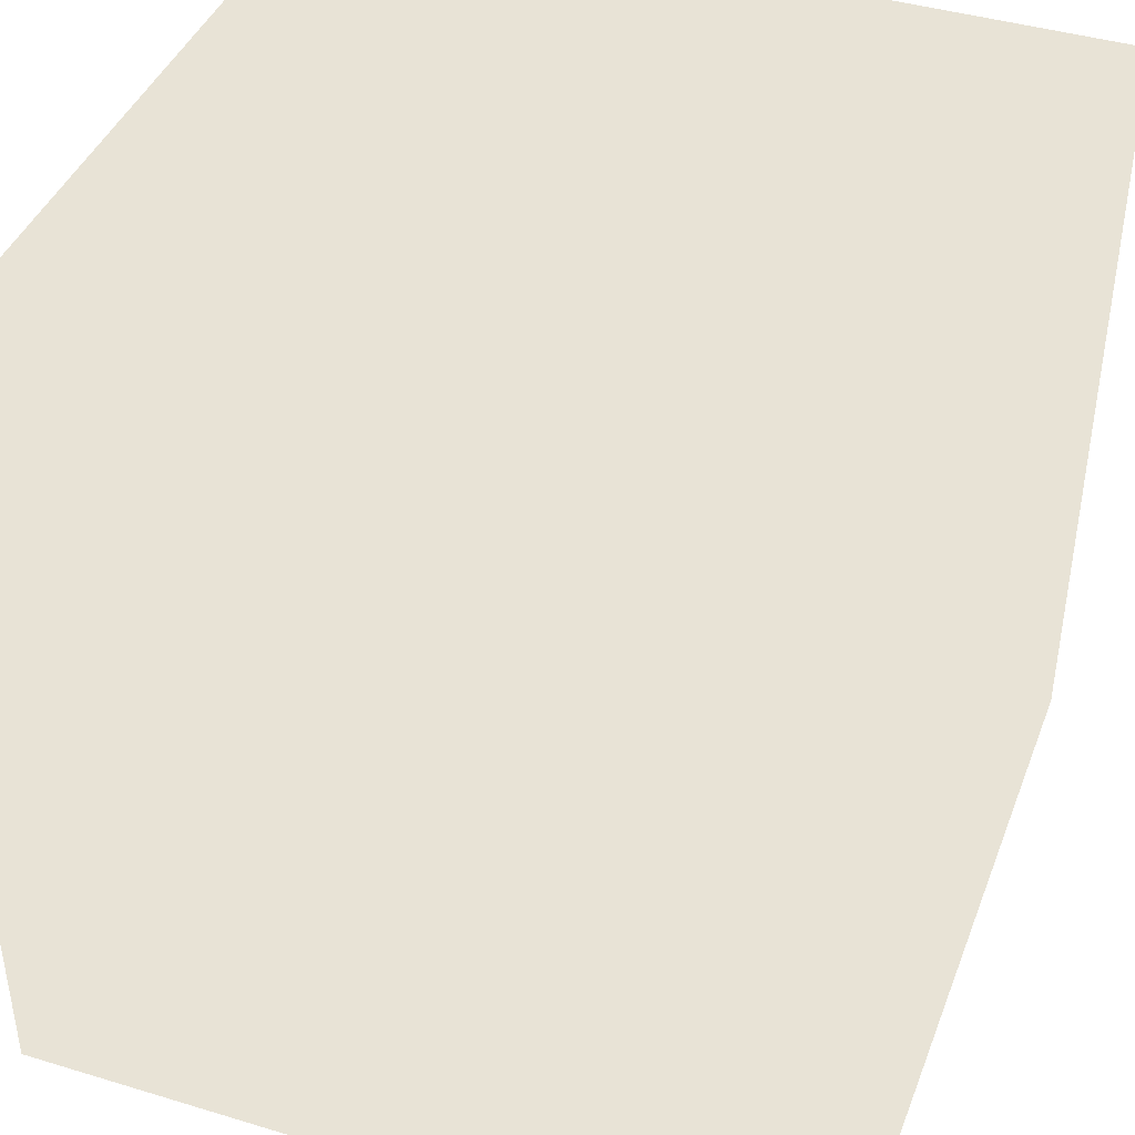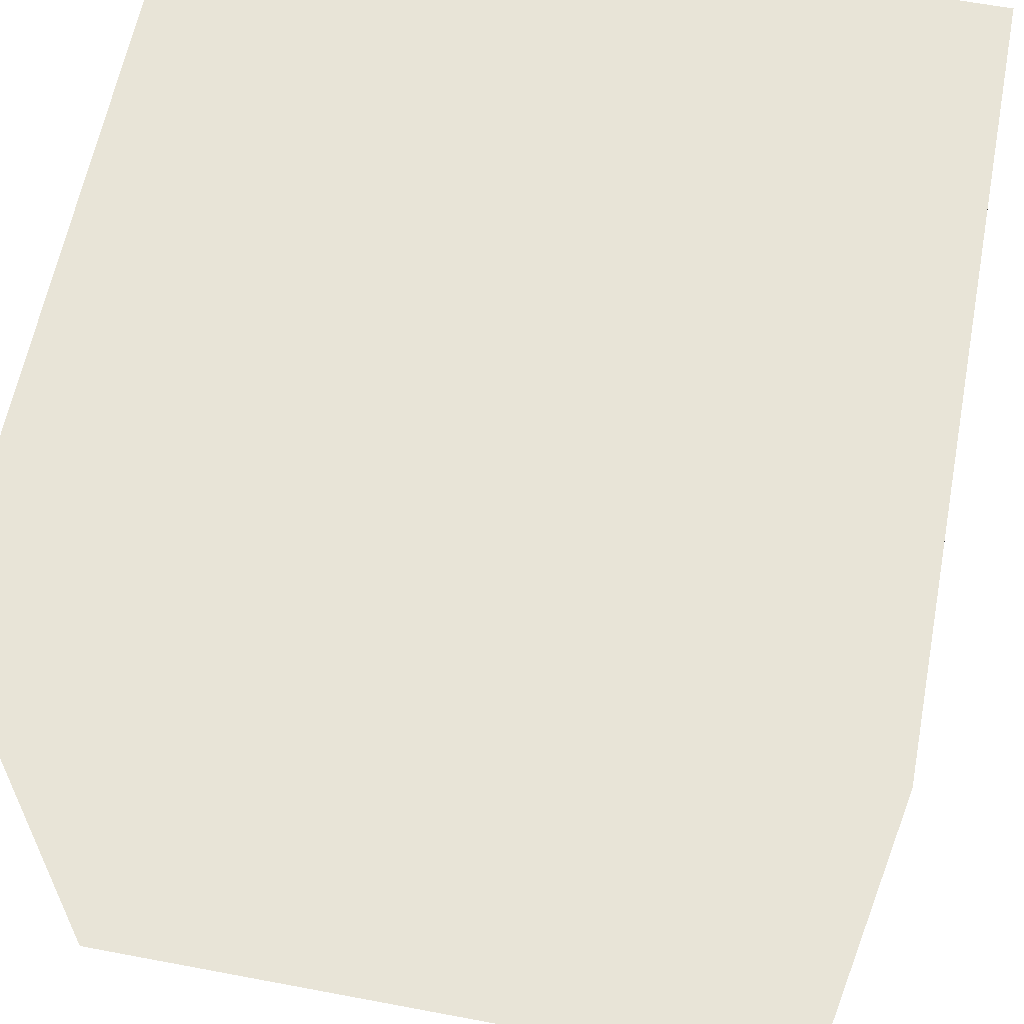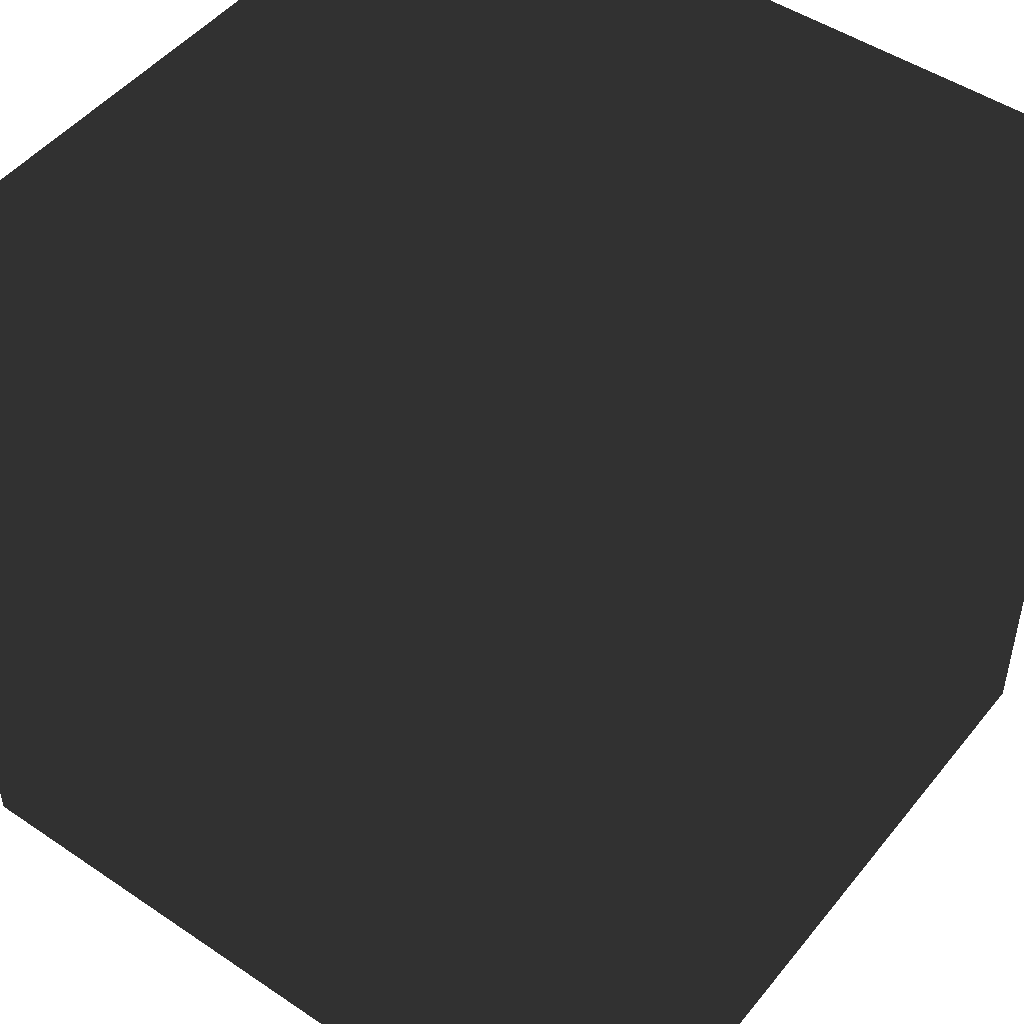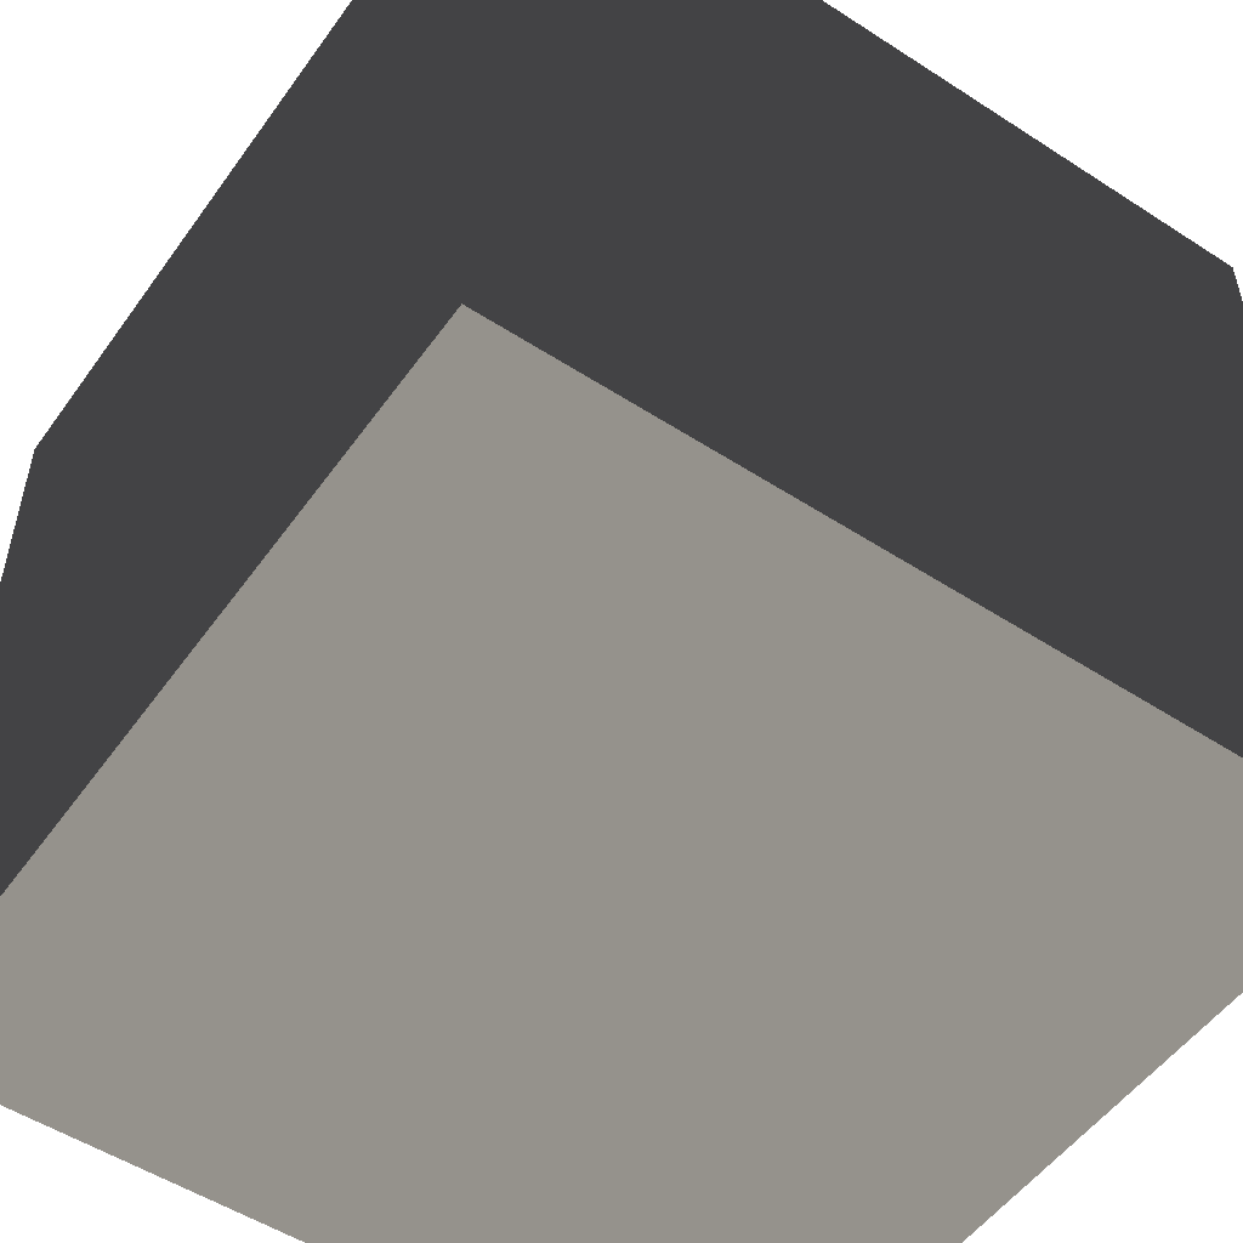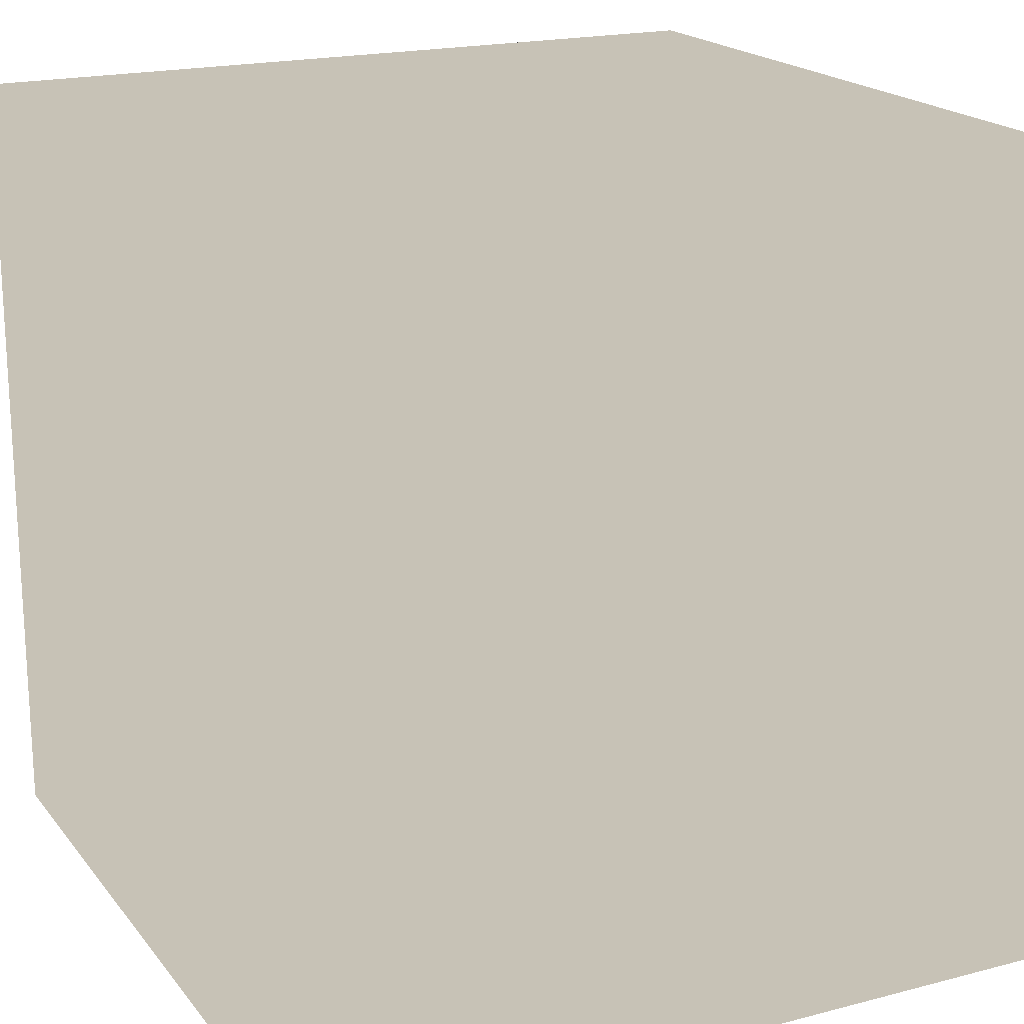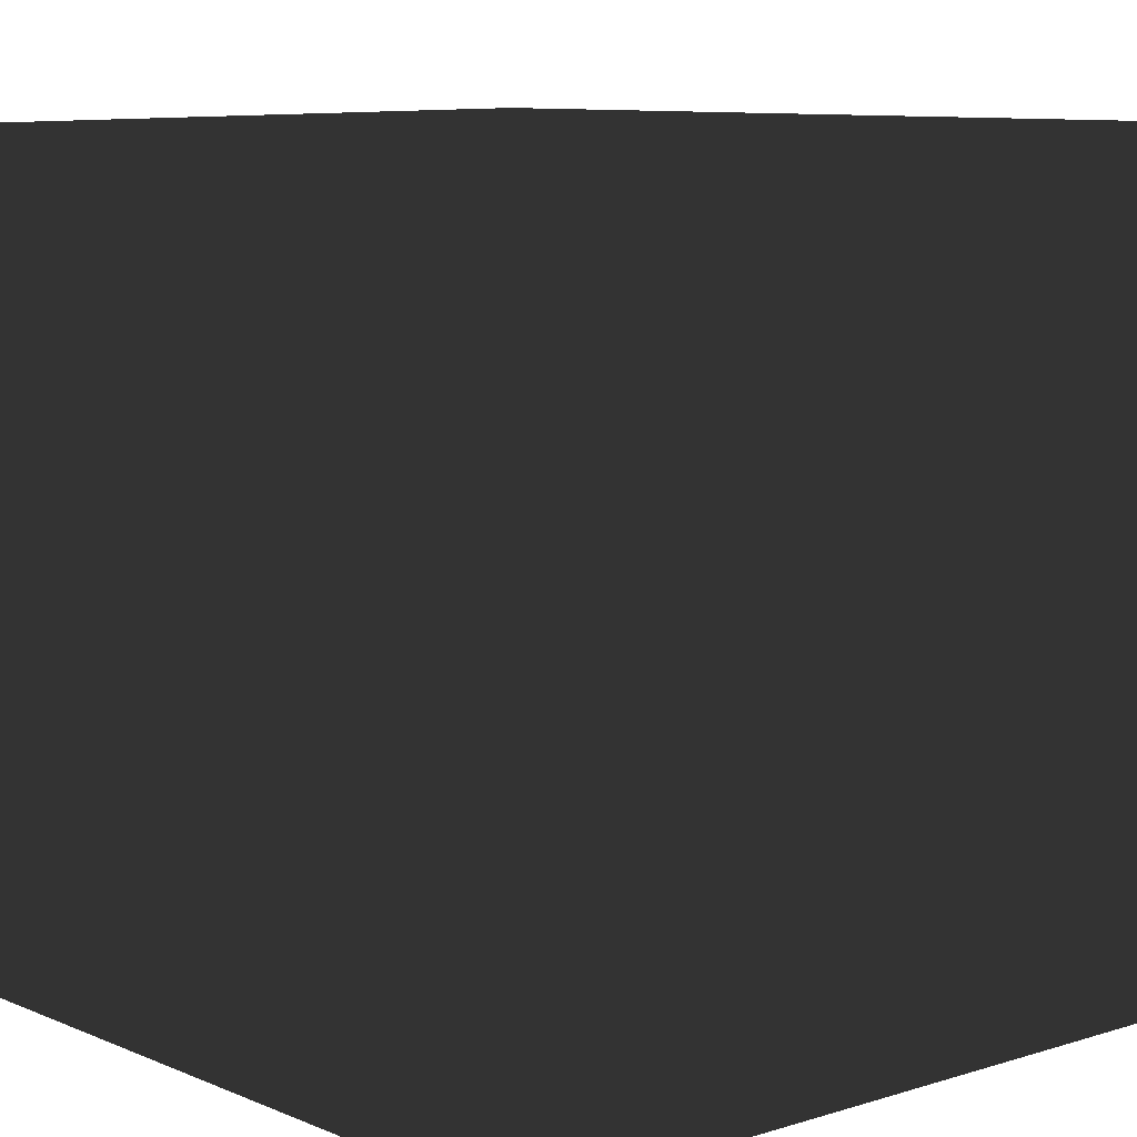
<metadata>
{"format":"obj","ext":"obj","renderer":"f3d","projection":"perspective","resolution":1024,"background":"white","views":[{"elev":41.6,"azim":-159.9,"up":"+Z"},{"elev":61.3,"azim":-169.1,"up":"+Z"},{"elev":48.4,"azim":127.0,"up":"+Y"},{"elev":-52.6,"azim":-124.8,"up":"+Y"},{"elev":19.2,"azim":-116.2,"up":"+Z"},{"elev":7.5,"azim":-130.9,"up":"+Y"}]}
</metadata>
<code>
v -1 -1 1
v 1 -1 1
v -1 1 1
v 1 1 1
v -1 1 -1
v 1 1 -1
v -1 -1 -1
v 1 -1 -1
f 1 2 3
f 3 2 4
f 5 6 7
f 7 6 8
f 2 8 4
f 4 8 6
f 7 1 5
f 5 1 3
f 3 4 5
f 5 4 6

</code>
